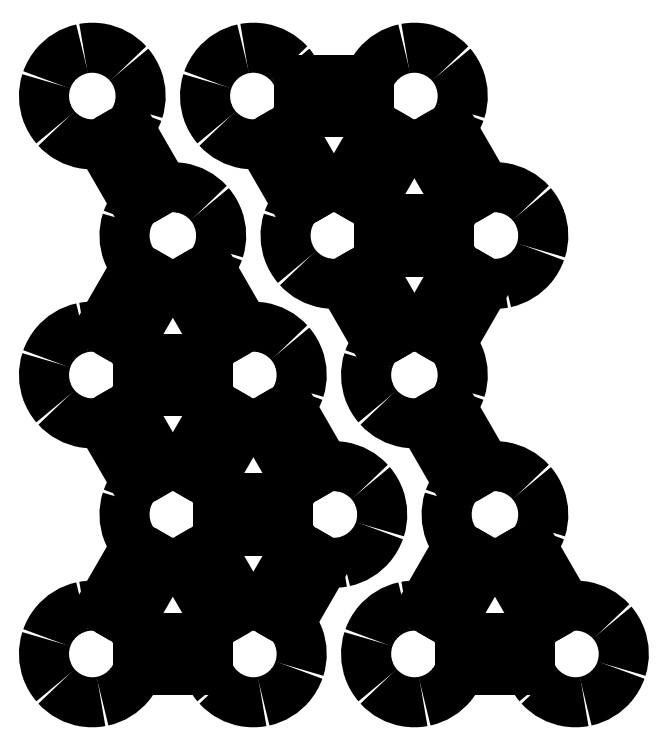
<metadata>
{"format":"dxf","ext":"dxf","renderer":"ezdxf+matplotlib","layout":"modelspace","background":"white","min_lineweight":24,"dpi":150}
</metadata>
<code>
0
SECTION
2
ENTITIES
0
VIEWPORT
8
VIEWPORTS
10
0
20
0
30
0
40
1
41
1
68
1
69
1
0
ARC
8
0
10
0
20
0
30
0
40
6
50
19.47
51
40.53
0
ARC
8
0
10
0
20
0
30
0
40
6
50
79.47
51
100.5
0
ARC
8
0
10
0
20
0
30
0
40
6
50
139.5
51
160.5
0
ARC
8
0
10
0
20
0
30
0
40
6
50
199.5
51
220.5
0
ARC
8
0
10
0
20
0
30
0
40
6
50
259.5
51
280.5
0
ARC
8
0
10
0
20
0
30
0
40
6
50
319.5
51
340.5
0
LINE
8
0
10
1.096
20
5.899
30
0
11
5.44
21
13.42
31
0
0
LINE
8
0
10
4.56
20
3.899
30
0
11
8.904
21
11.42
31
0
0
LINE
8
0
10
5.657
20
2
30
0
11
14.34
21
2
31
0
0
LINE
8
0
10
5.657
20
-2
30
0
11
14.34
21
-2
31
0
0
ARC
8
0
10
10
20
17.32
30
0
40
6
50
19.47
51
40.53
0
ARC
8
0
10
10
20
17.32
30
0
40
6
50
79.47
51
100.5
0
ARC
8
0
10
10
20
17.32
30
0
40
6
50
139.5
51
160.5
0
ARC
8
0
10
10
20
17.32
30
0
40
6
50
199.5
51
220.5
0
ARC
8
0
10
10
20
17.32
30
0
40
6
50
259.5
51
280.5
0
ARC
8
0
10
10
20
17.32
30
0
40
6
50
319.5
51
340.5
0
LINE
8
0
10
11.1
20
23.22
30
0
11
15.44
21
30.74
31
0
0
LINE
8
0
10
14.56
20
21.22
30
0
11
18.9
21
28.74
31
0
0
LINE
8
0
10
14.56
20
13.42
30
0
11
18.9
21
5.899
31
0
0
LINE
8
0
10
11.1
20
11.42
30
0
11
15.44
21
3.899
31
0
0
LINE
8
0
10
15.66
20
19.32
30
0
11
24.34
21
19.32
31
0
0
LINE
8
0
10
15.66
20
15.32
30
0
11
24.34
21
15.32
31
0
0
ARC
8
0
10
0
20
34.64
30
0
40
6
50
19.47
51
40.53
0
ARC
8
0
10
0
20
34.64
30
0
40
6
50
79.47
51
100.5
0
ARC
8
0
10
0
20
34.64
30
0
40
6
50
139.5
51
160.5
0
ARC
8
0
10
0
20
34.64
30
0
40
6
50
199.5
51
220.5
0
ARC
8
0
10
0
20
34.64
30
0
40
6
50
259.5
51
280.5
0
ARC
8
0
10
0
20
34.64
30
0
40
6
50
319.5
51
340.5
0
LINE
8
0
10
1.096
20
40.54
30
0
11
5.44
21
48.06
31
0
0
LINE
8
0
10
4.56
20
38.54
30
0
11
8.904
21
46.06
31
0
0
LINE
8
0
10
4.56
20
30.74
30
0
11
8.904
21
23.22
31
0
0
LINE
8
0
10
1.096
20
28.74
30
0
11
5.44
21
21.22
31
0
0
LINE
8
0
10
5.657
20
36.64
30
0
11
14.34
21
36.64
31
0
0
LINE
8
0
10
5.657
20
32.64
30
0
11
14.34
21
32.64
31
0
0
ARC
8
0
10
10
20
51.96
30
0
40
6
50
19.47
51
40.53
0
ARC
8
0
10
10
20
51.96
30
0
40
6
50
79.47
51
100.5
0
ARC
8
0
10
10
20
51.96
30
0
40
6
50
139.5
51
160.5
0
ARC
8
0
10
10
20
51.96
30
0
40
6
50
199.5
51
220.5
0
ARC
8
0
10
10
20
51.96
30
0
40
6
50
259.5
51
280.5
0
ARC
8
0
10
10
20
51.96
30
0
40
6
50
319.5
51
340.5
0
LINE
8
0
10
14.56
20
48.06
30
0
11
18.9
21
40.54
31
0
0
LINE
8
0
10
11.1
20
46.06
30
0
11
15.44
21
38.54
31
0
0
ARC
8
0
10
0
20
69.28
30
0
40
6
50
19.47
51
40.53
0
ARC
8
0
10
0
20
69.28
30
0
40
6
50
79.47
51
100.5
0
ARC
8
0
10
0
20
69.28
30
0
40
6
50
139.5
51
160.5
0
ARC
8
0
10
0
20
69.28
30
0
40
6
50
199.5
51
220.5
0
ARC
8
0
10
0
20
69.28
30
0
40
6
50
259.5
51
280.5
0
ARC
8
0
10
0
20
69.28
30
0
40
6
50
319.5
51
340.5
0
LINE
8
0
10
4.56
20
65.38
30
0
11
8.904
21
57.86
31
0
0
LINE
8
0
10
1.096
20
63.38
30
0
11
5.44
21
55.86
31
0
0
ARC
8
0
10
20
20
0
30
0
40
6
50
19.47
51
40.53
0
ARC
8
0
10
20
20
0
30
0
40
6
50
79.47
51
100.5
0
ARC
8
0
10
20
20
0
30
0
40
6
50
139.5
51
160.5
0
ARC
8
0
10
20
20
0
30
0
40
6
50
199.5
51
220.5
0
ARC
8
0
10
20
20
0
30
0
40
6
50
259.5
51
280.5
0
ARC
8
0
10
20
20
0
30
0
40
6
50
319.5
51
340.5
0
LINE
8
0
10
21.1
20
5.899
30
0
11
25.44
21
13.42
31
0
0
LINE
8
0
10
24.56
20
3.899
30
0
11
28.9
21
11.42
31
0
0
ARC
8
0
10
30
20
17.32
30
0
40
6
50
19.47
51
40.53
0
ARC
8
0
10
30
20
17.32
30
0
40
6
50
79.47
51
100.5
0
ARC
8
0
10
30
20
17.32
30
0
40
6
50
139.5
51
160.5
0
ARC
8
0
10
30
20
17.32
30
0
40
6
50
199.5
51
220.5
0
ARC
8
0
10
30
20
17.32
30
0
40
6
50
259.5
51
280.5
0
ARC
8
0
10
30
20
17.32
30
0
40
6
50
319.5
51
340.5
0
ARC
8
0
10
20
20
34.64
30
0
40
6
50
19.47
51
40.53
0
ARC
8
0
10
20
20
34.64
30
0
40
6
50
79.47
51
100.5
0
ARC
8
0
10
20
20
34.64
30
0
40
6
50
139.5
51
160.5
0
ARC
8
0
10
20
20
34.64
30
0
40
6
50
199.5
51
220.5
0
ARC
8
0
10
20
20
34.64
30
0
40
6
50
259.5
51
280.5
0
ARC
8
0
10
20
20
34.64
30
0
40
6
50
319.5
51
340.5
0
LINE
8
0
10
24.56
20
30.74
30
0
11
28.9
21
23.22
31
0
0
LINE
8
0
10
21.1
20
28.74
30
0
11
25.44
21
21.22
31
0
0
ARC
8
0
10
0
20
0
30
0
40
6
50
-437.9
51
-398.9
0
ARC
8
0
10
0
20
0
30
0
40
6
50
-497.9
51
-458.9
0
ARC
8
0
10
0
20
0
30
0
40
6
50
-557.9
51
-518.9
0
ARC
8
0
10
0
20
0
30
0
40
6
50
-617.9
51
-578.9
0
ARC
8
0
10
10
20
17.32
30
0
40
6
50
-557.9
51
-518.9
0
ARC
8
0
10
0
20
34.64
30
0
40
6
50
-497.9
51
-458.9
0
ARC
8
0
10
0
20
34.64
30
0
40
6
50
-557.9
51
-518.9
0
ARC
8
0
10
0
20
34.64
30
0
40
6
50
-617.9
51
-578.9
0
ARC
8
0
10
10
20
51.96
30
0
40
6
50
-377.9
51
-338.9
0
ARC
8
0
10
10
20
51.96
30
0
40
6
50
-557.9
51
-518.9
0
ARC
8
0
10
10
20
51.96
30
0
40
6
50
-677.9
51
-638.9
0
ARC
8
0
10
0
20
69.28
30
0
40
6
50
-377.9
51
-338.9
0
ARC
8
0
10
0
20
69.28
30
0
40
6
50
-497.9
51
-458.9
0
ARC
8
0
10
0
20
69.28
30
0
40
6
50
-557.9
51
-518.9
0
ARC
8
0
10
0
20
69.28
30
0
40
6
50
-617.9
51
-578.9
0
ARC
8
0
10
0
20
69.28
30
0
40
6
50
-677.9
51
-638.9
0
ARC
8
0
10
20
20
0
30
0
40
6
50
-377.9
51
-338.9
0
ARC
8
0
10
20
20
0
30
0
40
6
50
-437.9
51
-398.9
0
ARC
8
0
10
20
20
0
30
0
40
6
50
-497.9
51
-458.9
0
ARC
8
0
10
30
20
17.32
30
0
40
6
50
-377.9
51
-338.9
0
ARC
8
0
10
30
20
17.32
30
0
40
6
50
-437.9
51
-398.9
0
ARC
8
0
10
30
20
17.32
30
0
40
6
50
-677.9
51
-638.9
0
ARC
8
0
10
20
20
34.64
30
0
40
6
50
-377.9
51
-338.9
0
ARC
8
0
10
20
20
34.64
30
0
40
6
50
-677.9
51
-638.9
0
ARC
8
0
10
30
20
51.96
30
0
40
6
50
19.47
51
40.53
0
ARC
8
0
10
30
20
51.96
30
0
40
6
50
79.47
51
100.5
0
ARC
8
0
10
30
20
51.96
30
0
40
6
50
139.5
51
160.5
0
ARC
8
0
10
30
20
51.96
30
0
40
6
50
199.5
51
220.5
0
ARC
8
0
10
30
20
51.96
30
0
40
6
50
259.5
51
280.5
0
ARC
8
0
10
30
20
51.96
30
0
40
6
50
319.5
51
340.5
0
LINE
8
0
10
31.1
20
57.86
30
0
11
35.44
21
65.38
31
0
0
LINE
8
0
10
34.56
20
55.86
30
0
11
38.9
21
63.38
31
0
0
LINE
8
0
10
34.56
20
48.06
30
0
11
38.9
21
40.54
31
0
0
LINE
8
0
10
31.1
20
46.06
30
0
11
35.44
21
38.54
31
0
0
LINE
8
0
10
35.66
20
53.96
30
0
11
44.34
21
53.96
31
0
0
LINE
8
0
10
35.66
20
49.96
30
0
11
44.34
21
49.96
31
0
0
ARC
8
0
10
20
20
69.28
30
0
40
6
50
19.47
51
40.53
0
ARC
8
0
10
20
20
69.28
30
0
40
6
50
79.47
51
100.5
0
ARC
8
0
10
20
20
69.28
30
0
40
6
50
139.5
51
160.5
0
ARC
8
0
10
20
20
69.28
30
0
40
6
50
199.5
51
220.5
0
ARC
8
0
10
20
20
69.28
30
0
40
6
50
259.5
51
280.5
0
ARC
8
0
10
20
20
69.28
30
0
40
6
50
319.5
51
340.5
0
LINE
8
0
10
24.56
20
65.38
30
0
11
28.9
21
57.86
31
0
0
LINE
8
0
10
21.1
20
63.38
30
0
11
25.44
21
55.86
31
0
0
LINE
8
0
10
25.66
20
71.28
30
0
11
34.34
21
71.28
31
0
0
LINE
8
0
10
25.66
20
67.28
30
0
11
34.34
21
67.28
31
0
0
ARC
8
0
10
40
20
0
30
0
40
6
50
19.47
51
40.53
0
ARC
8
0
10
40
20
0
30
0
40
6
50
79.47
51
100.5
0
ARC
8
0
10
40
20
0
30
0
40
6
50
139.5
51
160.5
0
ARC
8
0
10
40
20
0
30
0
40
6
50
199.5
51
220.5
0
ARC
8
0
10
40
20
0
30
0
40
6
50
259.5
51
280.5
0
ARC
8
0
10
40
20
0
30
0
40
6
50
319.5
51
340.5
0
LINE
8
0
10
41.1
20
5.899
30
0
11
45.44
21
13.42
31
0
0
LINE
8
0
10
44.56
20
3.899
30
0
11
48.9
21
11.42
31
0
0
LINE
8
0
10
45.66
20
2
30
0
11
54.34
21
2
31
0
0
LINE
8
0
10
45.66
20
-2
30
0
11
54.34
21
-2
31
0
0
ARC
8
0
10
50
20
17.32
30
0
40
6
50
19.47
51
40.53
0
ARC
8
0
10
50
20
17.32
30
0
40
6
50
79.47
51
100.5
0
ARC
8
0
10
50
20
17.32
30
0
40
6
50
139.5
51
160.5
0
ARC
8
0
10
50
20
17.32
30
0
40
6
50
199.5
51
220.5
0
ARC
8
0
10
50
20
17.32
30
0
40
6
50
259.5
51
280.5
0
ARC
8
0
10
50
20
17.32
30
0
40
6
50
319.5
51
340.5
0
LINE
8
0
10
54.56
20
13.42
30
0
11
58.9
21
5.899
31
0
0
LINE
8
0
10
51.1
20
11.42
30
0
11
55.44
21
3.899
31
0
0
ARC
8
0
10
40
20
34.64
30
0
40
6
50
19.47
51
40.53
0
ARC
8
0
10
40
20
34.64
30
0
40
6
50
79.47
51
100.5
0
ARC
8
0
10
40
20
34.64
30
0
40
6
50
139.5
51
160.5
0
ARC
8
0
10
40
20
34.64
30
0
40
6
50
199.5
51
220.5
0
ARC
8
0
10
40
20
34.64
30
0
40
6
50
259.5
51
280.5
0
ARC
8
0
10
40
20
34.64
30
0
40
6
50
319.5
51
340.5
0
LINE
8
0
10
41.1
20
40.54
30
0
11
45.44
21
48.06
31
0
0
LINE
8
0
10
44.56
20
38.54
30
0
11
48.9
21
46.06
31
0
0
LINE
8
0
10
44.56
20
30.74
30
0
11
48.9
21
23.22
31
0
0
LINE
8
0
10
41.1
20
28.74
30
0
11
45.44
21
21.22
31
0
0
ARC
8
0
10
50
20
51.96
30
0
40
6
50
19.47
51
40.53
0
ARC
8
0
10
50
20
51.96
30
0
40
6
50
79.47
51
100.5
0
ARC
8
0
10
50
20
51.96
30
0
40
6
50
139.5
51
160.5
0
ARC
8
0
10
50
20
51.96
30
0
40
6
50
199.5
51
220.5
0
ARC
8
0
10
50
20
51.96
30
0
40
6
50
259.5
51
280.5
0
ARC
8
0
10
50
20
51.96
30
0
40
6
50
319.5
51
340.5
0
ARC
8
0
10
40
20
69.28
30
0
40
6
50
19.47
51
40.53
0
ARC
8
0
10
40
20
69.28
30
0
40
6
50
79.47
51
100.5
0
ARC
8
0
10
40
20
69.28
30
0
40
6
50
139.5
51
160.5
0
ARC
8
0
10
40
20
69.28
30
0
40
6
50
199.5
51
220.5
0
ARC
8
0
10
40
20
69.28
30
0
40
6
50
259.5
51
280.5
0
ARC
8
0
10
40
20
69.28
30
0
40
6
50
319.5
51
340.5
0
LINE
8
0
10
44.56
20
65.38
30
0
11
48.9
21
57.86
31
0
0
LINE
8
0
10
41.1
20
63.38
30
0
11
45.44
21
55.86
31
0
0
ARC
8
0
10
60
20
0
30
0
40
6
50
19.47
51
40.53
0
ARC
8
0
10
60
20
0
30
0
40
6
50
79.47
51
100.5
0
ARC
8
0
10
60
20
0
30
0
40
6
50
139.5
51
160.5
0
ARC
8
0
10
60
20
0
30
0
40
6
50
199.5
51
220.5
0
ARC
8
0
10
60
20
0
30
0
40
6
50
259.5
51
280.5
0
ARC
8
0
10
60
20
0
30
0
40
6
50
319.5
51
340.5
0
ARC
8
0
10
30
20
51.96
30
0
40
6
50
-497.9
51
-458.9
0
ARC
8
0
10
30
20
51.96
30
0
40
6
50
-557.9
51
-518.9
0
ARC
8
0
10
20
20
69.28
30
0
40
6
50
-497.9
51
-458.9
0
ARC
8
0
10
20
20
69.28
30
0
40
6
50
-557.9
51
-518.9
0
ARC
8
0
10
20
20
69.28
30
0
40
6
50
-617.9
51
-578.9
0
ARC
8
0
10
20
20
69.28
30
0
40
6
50
-677.9
51
-638.9
0
ARC
8
0
10
40
20
0
30
0
40
6
50
-437.9
51
-398.9
0
ARC
8
0
10
40
20
0
30
0
40
6
50
-497.9
51
-458.9
0
ARC
8
0
10
40
20
0
30
0
40
6
50
-557.9
51
-518.9
0
ARC
8
0
10
40
20
0
30
0
40
6
50
-617.9
51
-578.9
0
ARC
8
0
10
50
20
17.32
30
0
40
6
50
-377.9
51
-338.9
0
ARC
8
0
10
50
20
17.32
30
0
40
6
50
-557.9
51
-518.9
0
ARC
8
0
10
50
20
17.32
30
0
40
6
50
-677.9
51
-638.9
0
ARC
8
0
10
40
20
34.64
30
0
40
6
50
-377.9
51
-338.9
0
ARC
8
0
10
40
20
34.64
30
0
40
6
50
-497.9
51
-458.9
0
ARC
8
0
10
40
20
34.64
30
0
40
6
50
-557.9
51
-518.9
0
ARC
8
0
10
50
20
51.96
30
0
40
6
50
-377.9
51
-338.9
0
ARC
8
0
10
50
20
51.96
30
0
40
6
50
-437.9
51
-398.9
0
ARC
8
0
10
50
20
51.96
30
0
40
6
50
-677.9
51
-638.9
0
ARC
8
0
10
40
20
69.28
30
0
40
6
50
-377.9
51
-338.9
0
ARC
8
0
10
40
20
69.28
30
0
40
6
50
-617.9
51
-578.9
0
ARC
8
0
10
40
20
69.28
30
0
40
6
50
-677.9
51
-638.9
0
ARC
8
0
10
60
20
0
30
0
40
6
50
-377.9
51
-338.9
0
ARC
8
0
10
60
20
0
30
0
40
6
50
-437.9
51
-398.9
0
ARC
8
0
10
60
20
0
30
0
40
6
50
-497.9
51
-458.9
0
ARC
8
0
10
60
20
0
30
0
40
6
50
-677.9
51
-638.9
0
ENDSEC
0
EOF

</code>
